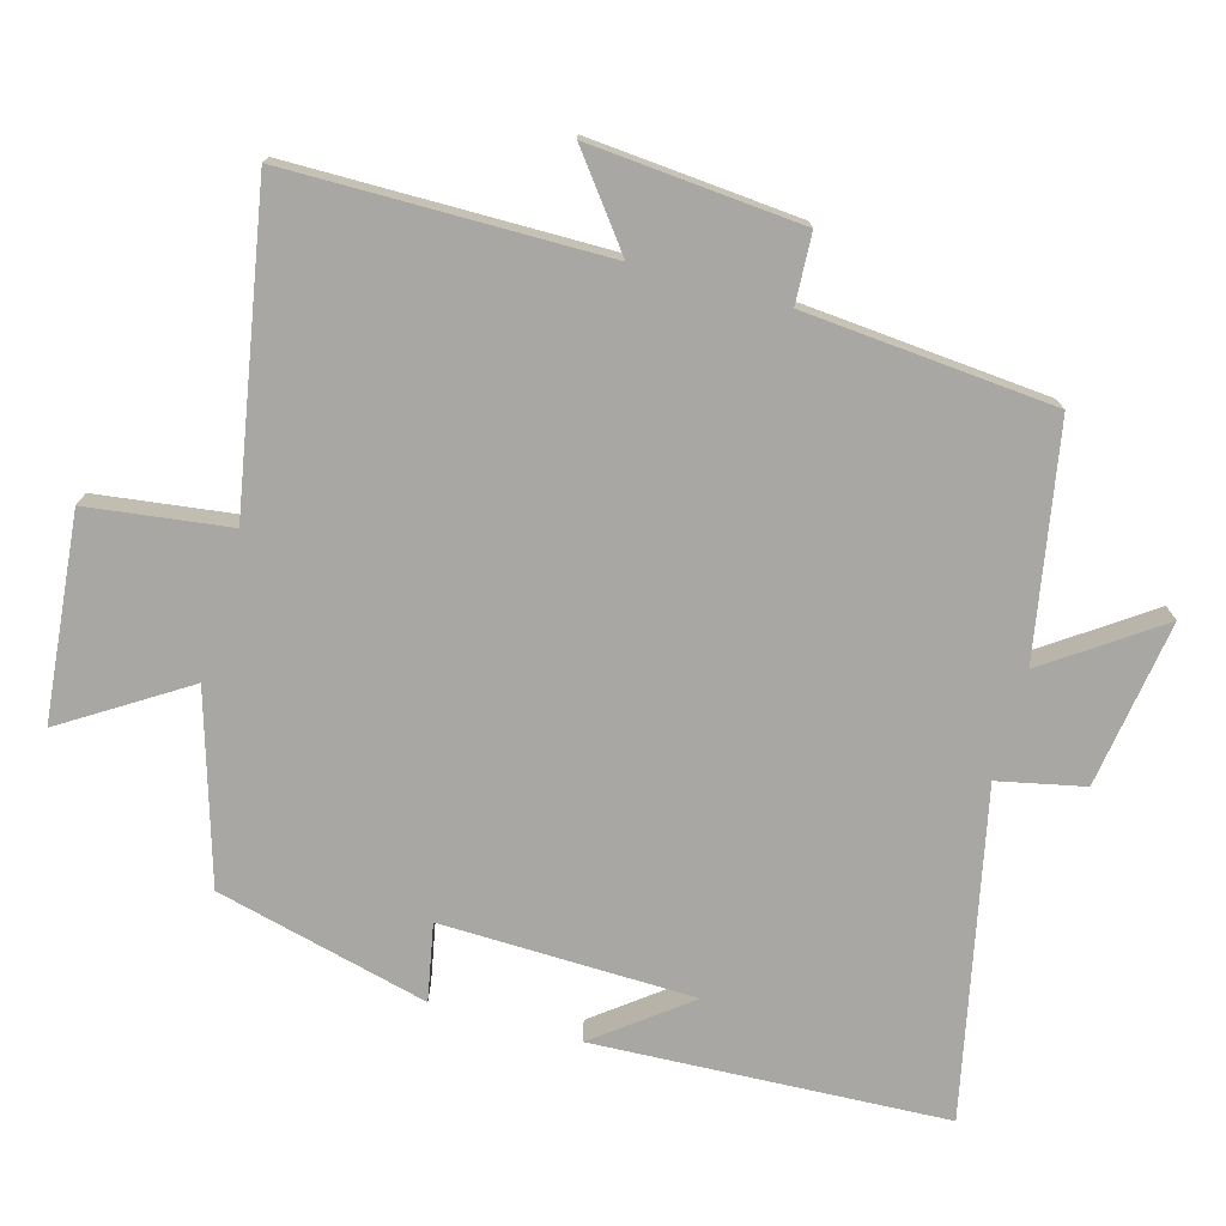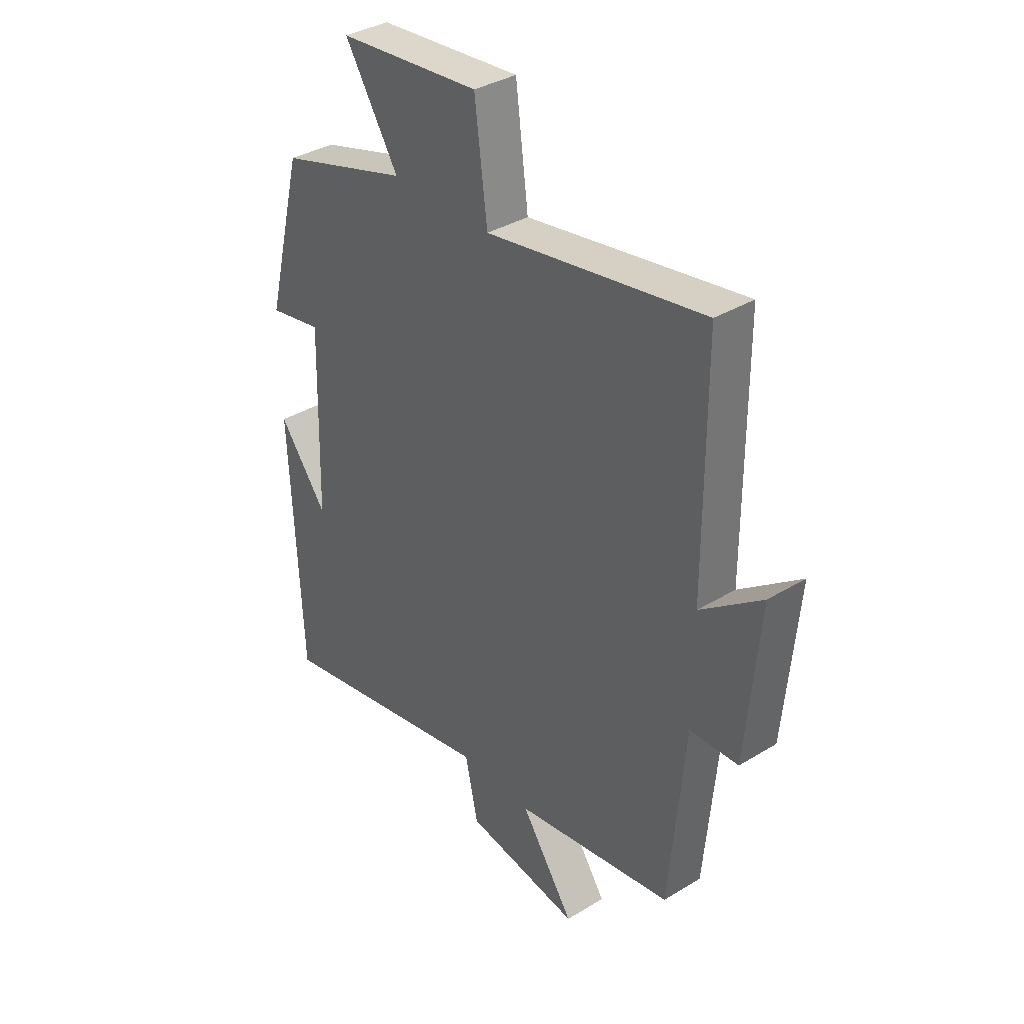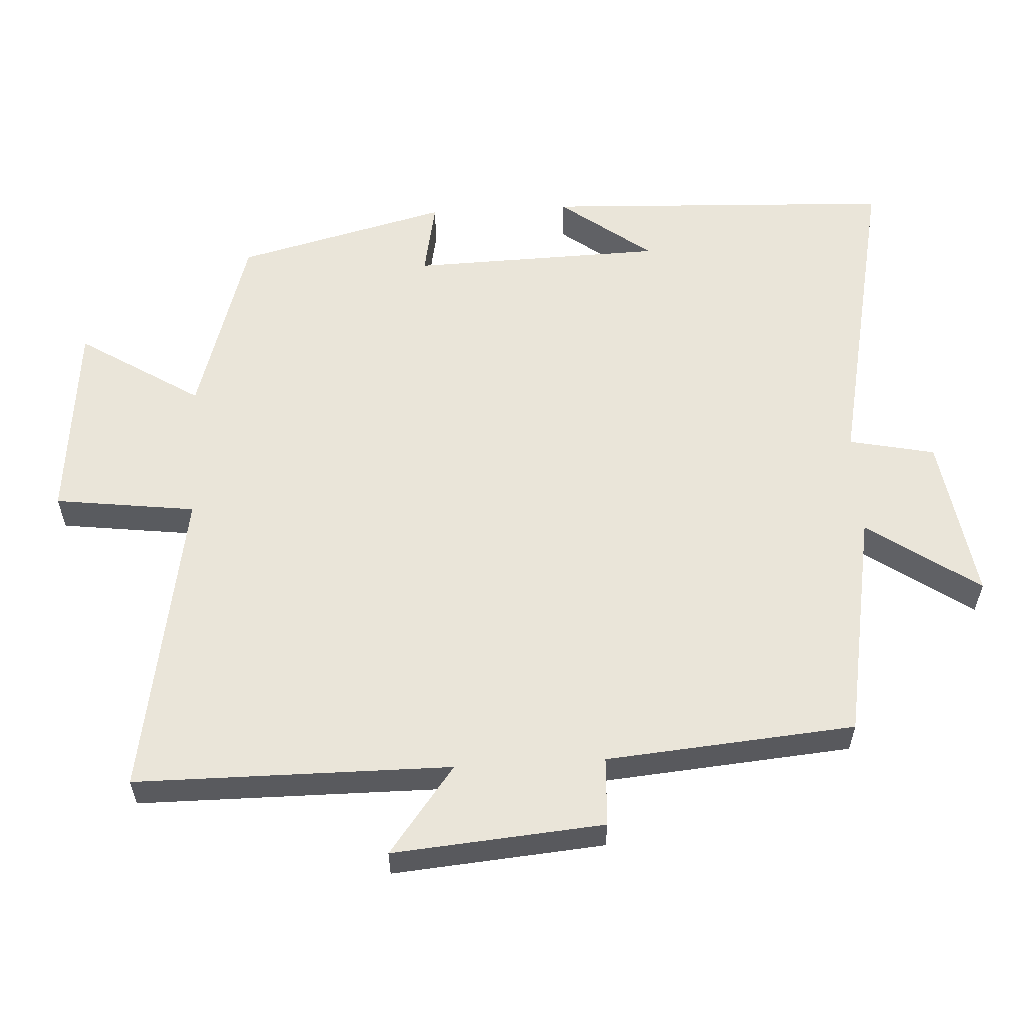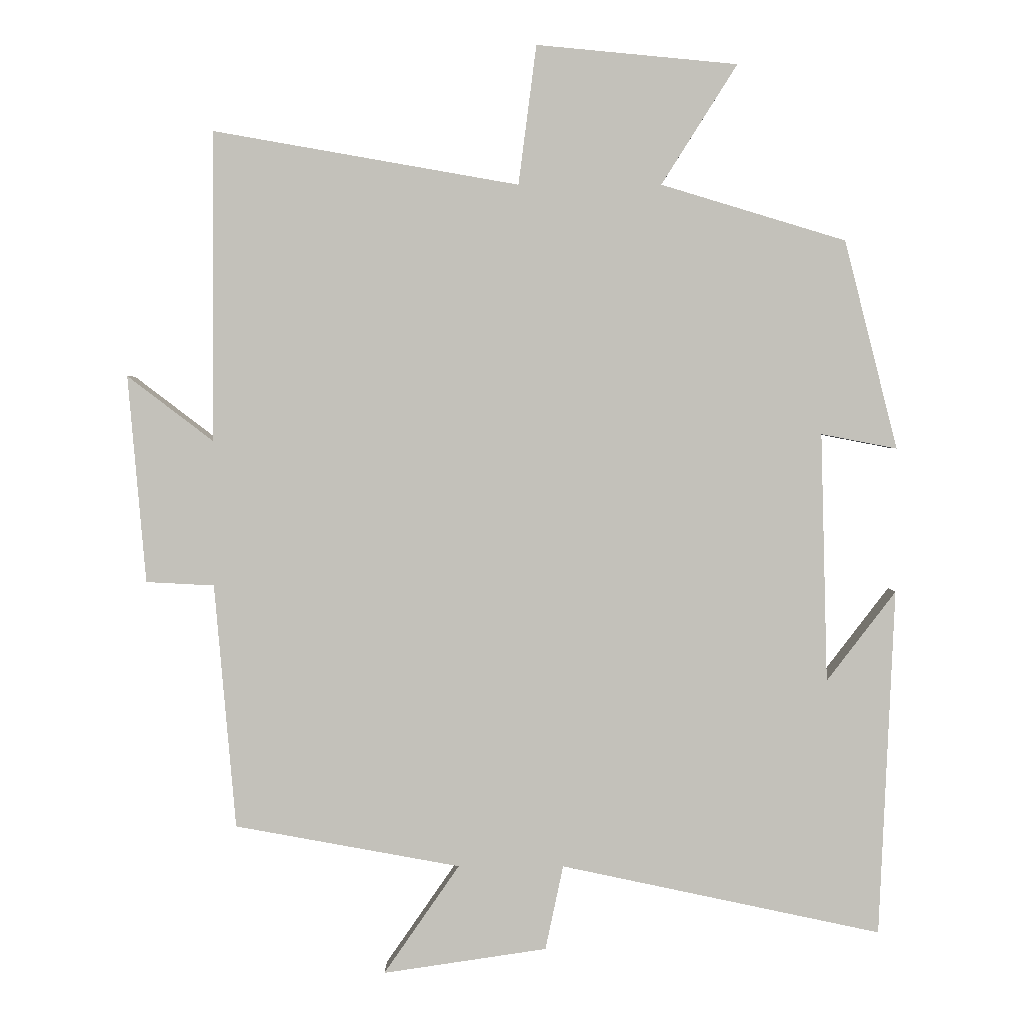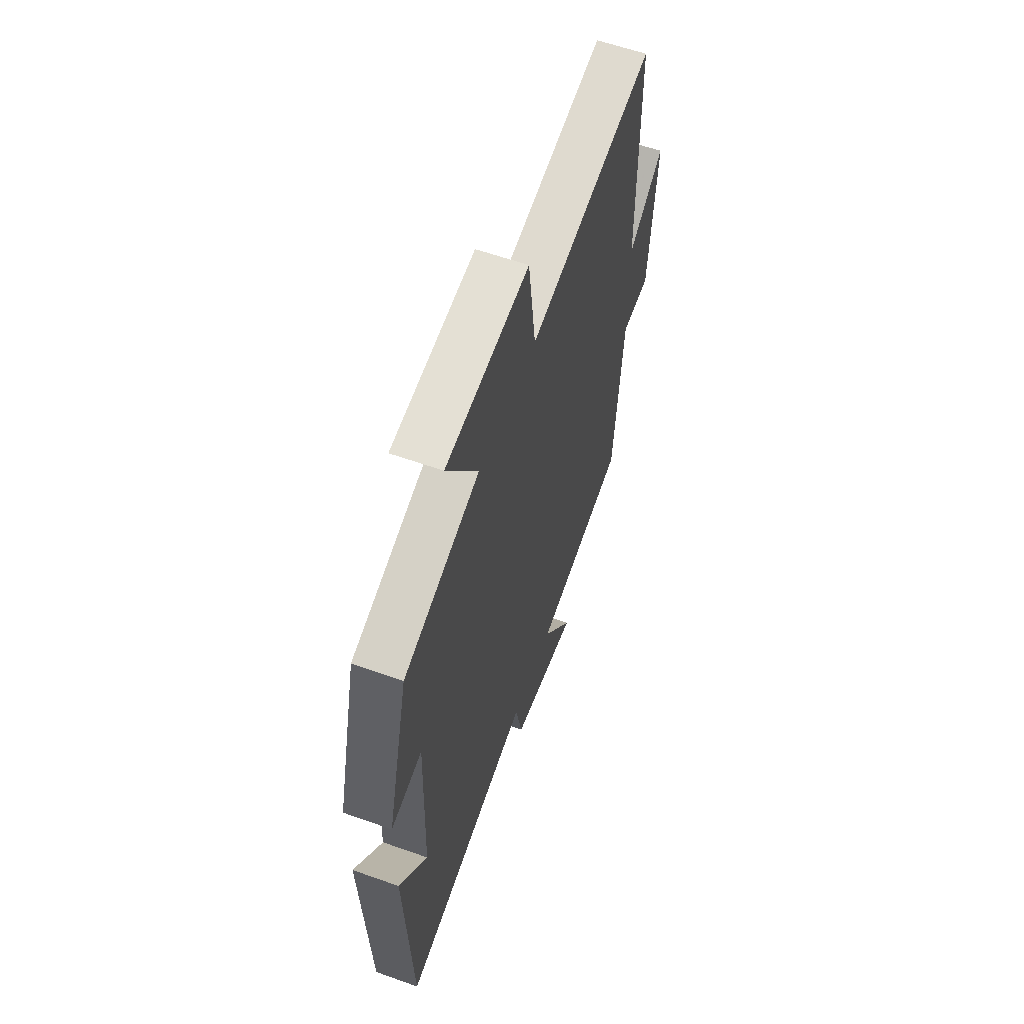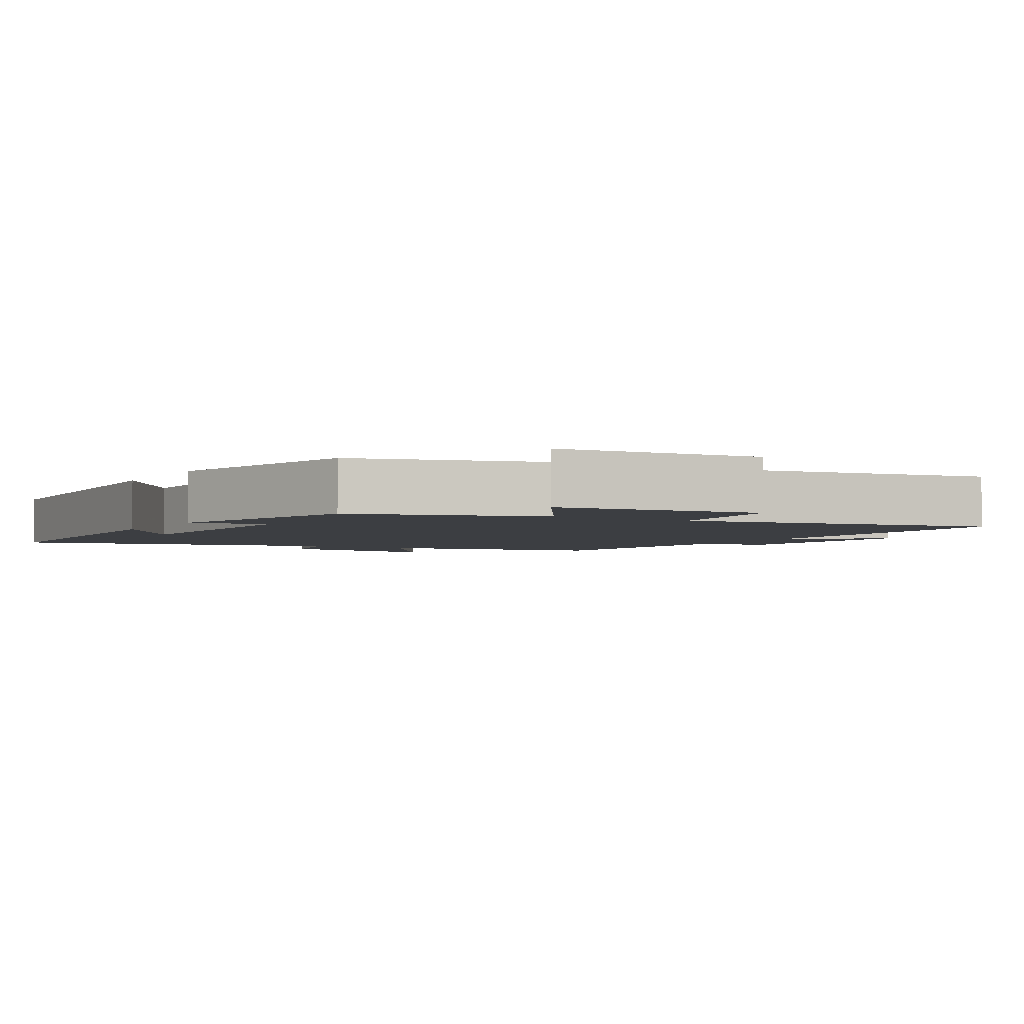
<metadata>
{"format":"obj","ext":"obj","renderer":"f3d","projection":"perspective","resolution":1024,"background":"white","views":[{"elev":-74.5,"azim":74.5,"up":"+Y"},{"elev":36.2,"azim":51.5,"up":"+Z"},{"elev":57.8,"azim":86.8,"up":"+Y"},{"elev":2.5,"azim":-179.8,"up":"+Z"},{"elev":60.1,"azim":-70.0,"up":"+Z"},{"elev":-3.2,"azim":-30.3,"up":"+Y"}]}
</metadata>
<code>
v 0.469 0.07 -0.441
v 0.141 0.07 -0.5
v 0.251 0.07 -0.659
v 0.013 0.07 -0.623
v -0.013 0.07 -0.5
v -0.478 0.07 -0.598
v -0.5 0.07 -0.094
v -0.4 0.07 -0.225
v -0.39 0.07 0.137
v -0.5 0.07 0.116
v -0.423 0.07 0.419
v -0.155 0.07 0.5
v -0.265 0.07 0.674
v 0.027 0.07 0.702
v 0.053 0.07 0.5
v 0.498 0.07 0.578
v 0.5 0.07 0.127
v 0.625 0.07 0.222
v 0.599 0.07 -0.08
v 0.5 0.07 -0.085
v 0.469 0 -0.441
v 0.141 0 -0.5
v 0.251 0 -0.659
v 0.013 0 -0.623
v -0.013 0 -0.5
v -0.478 0 -0.598
v -0.5 0 -0.094
v -0.4 0 -0.225
v -0.39 0 0.137
v -0.5 0 0.116
v -0.423 0 0.419
v -0.155 0 0.5
v -0.265 0 0.674
v 0.027 0 0.702
v 0.053 0 0.5
v 0.498 0 0.578
v 0.5 0 0.127
v 0.625 0 0.222
v 0.599 0 -0.08
v 0.5 0 -0.085
f 17 18 19 20
f 20 1 2
f 17 20 2
f 16 17 2
f 15 16 2
f 12 13 14 15
f 11 12 15
f 10 11 15
f 9 10 15
f 8 9 15 2
f 6 7 8
f 5 6 8
f 5 8 2 3
f 3 4 5
f 40 39 38 37
f 22 21 40
f 22 40 37
f 22 37 36
f 22 36 35
f 35 34 33 32
f 35 32 31
f 35 31 30
f 35 30 29
f 22 35 29 28
f 28 27 26
f 28 26 25
f 23 22 28 25
f 25 24 23
f 1 21 22 2
f 2 22 23 3
f 3 23 24 4
f 4 24 25 5
f 5 25 26 6
f 6 26 27 7
f 7 27 28 8
f 8 28 29 9
f 9 29 30 10
f 10 30 31 11
f 11 31 32 12
f 12 32 33 13
f 13 33 34 14
f 14 34 35 15
f 15 35 36 16
f 16 36 37 17
f 17 37 38 18
f 18 38 39 19
f 19 39 40 20
f 20 40 21 1

</code>
